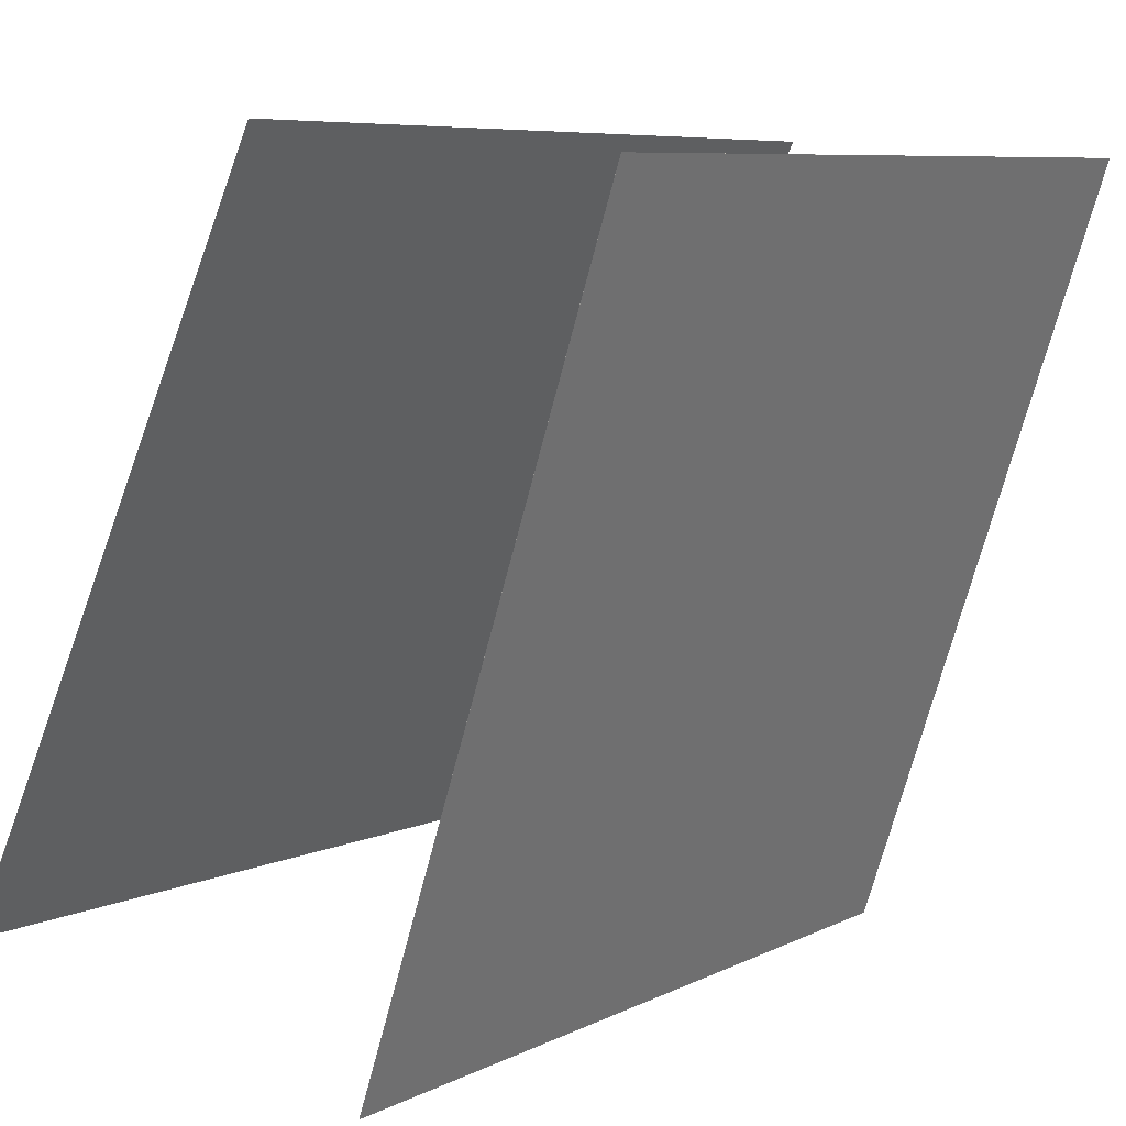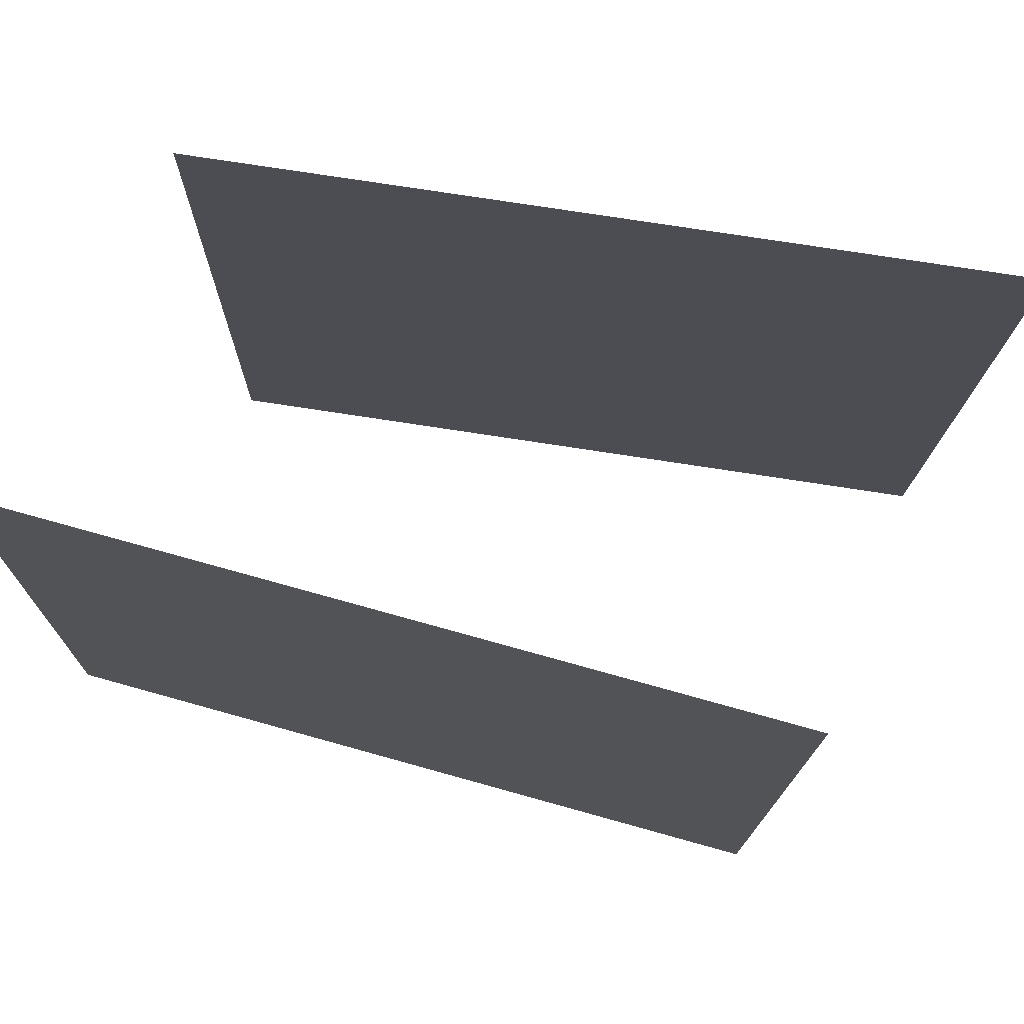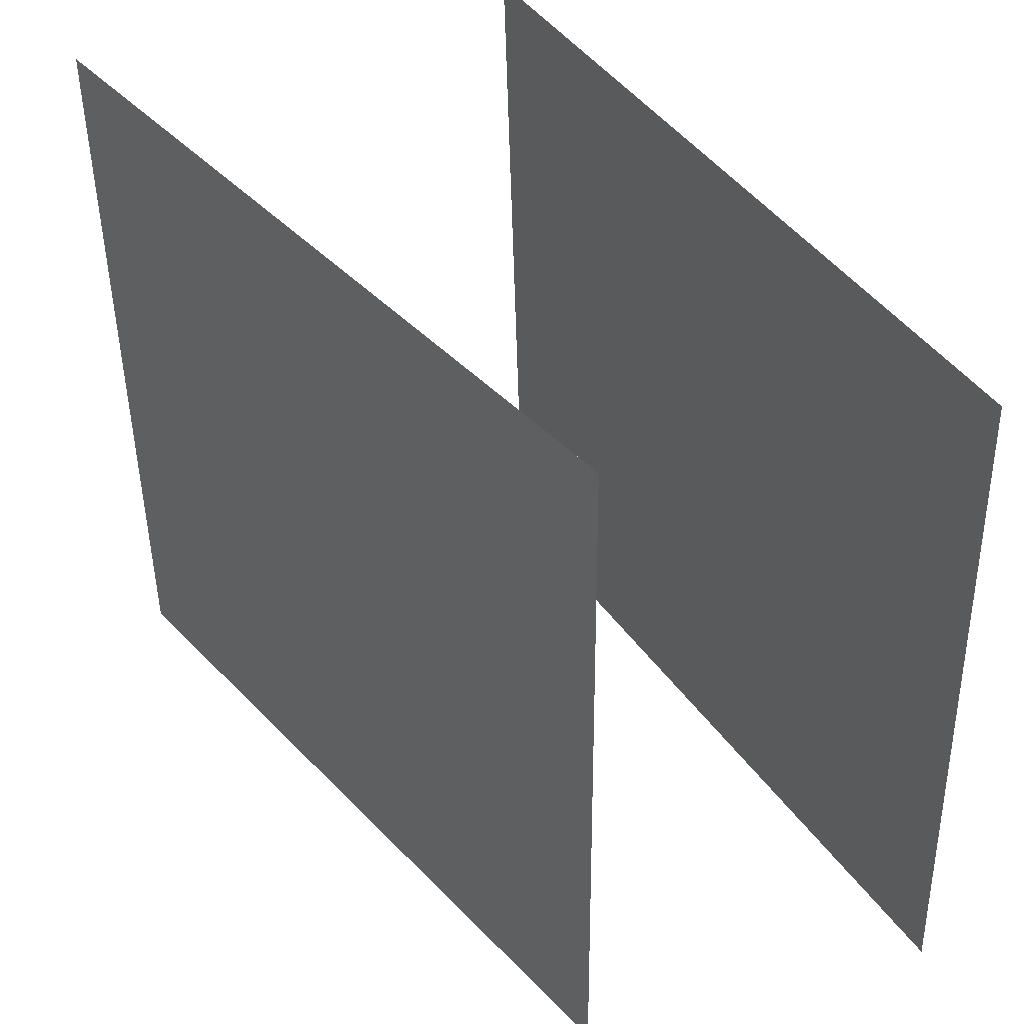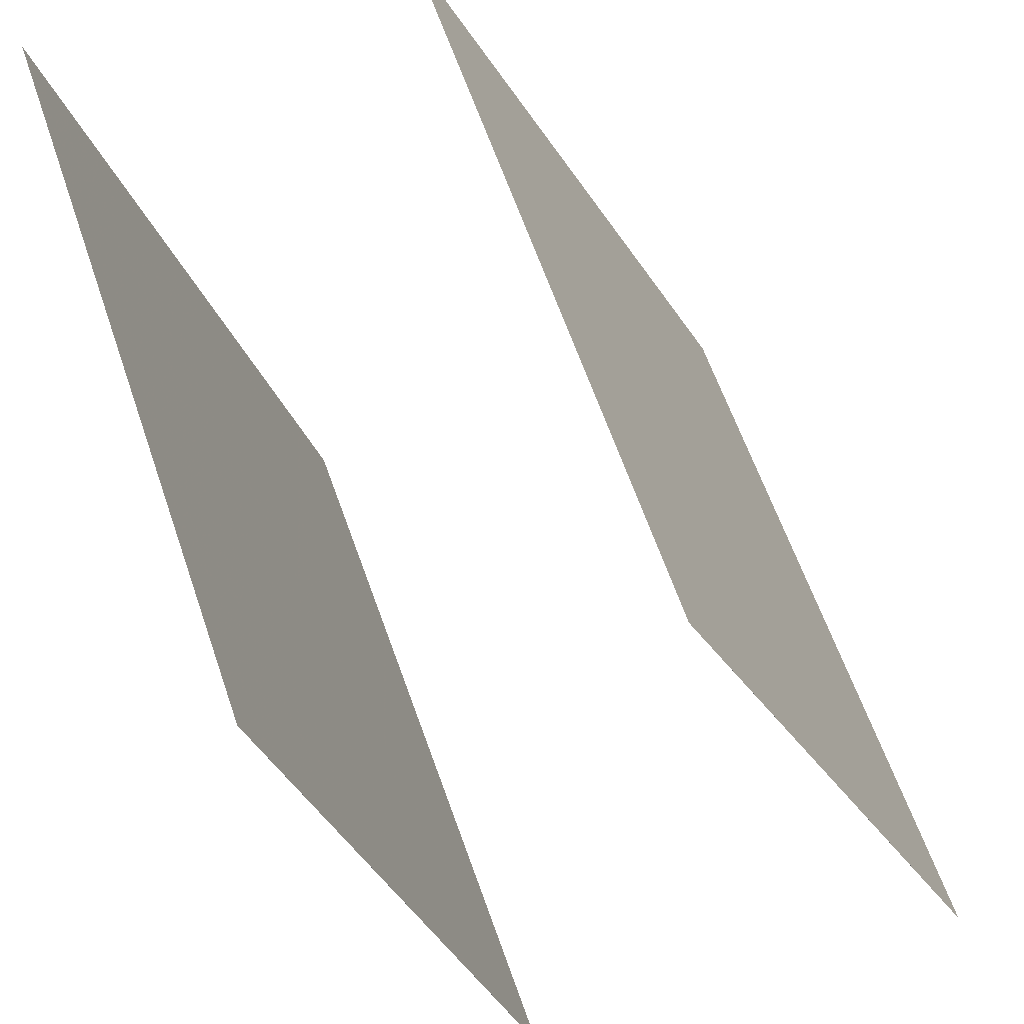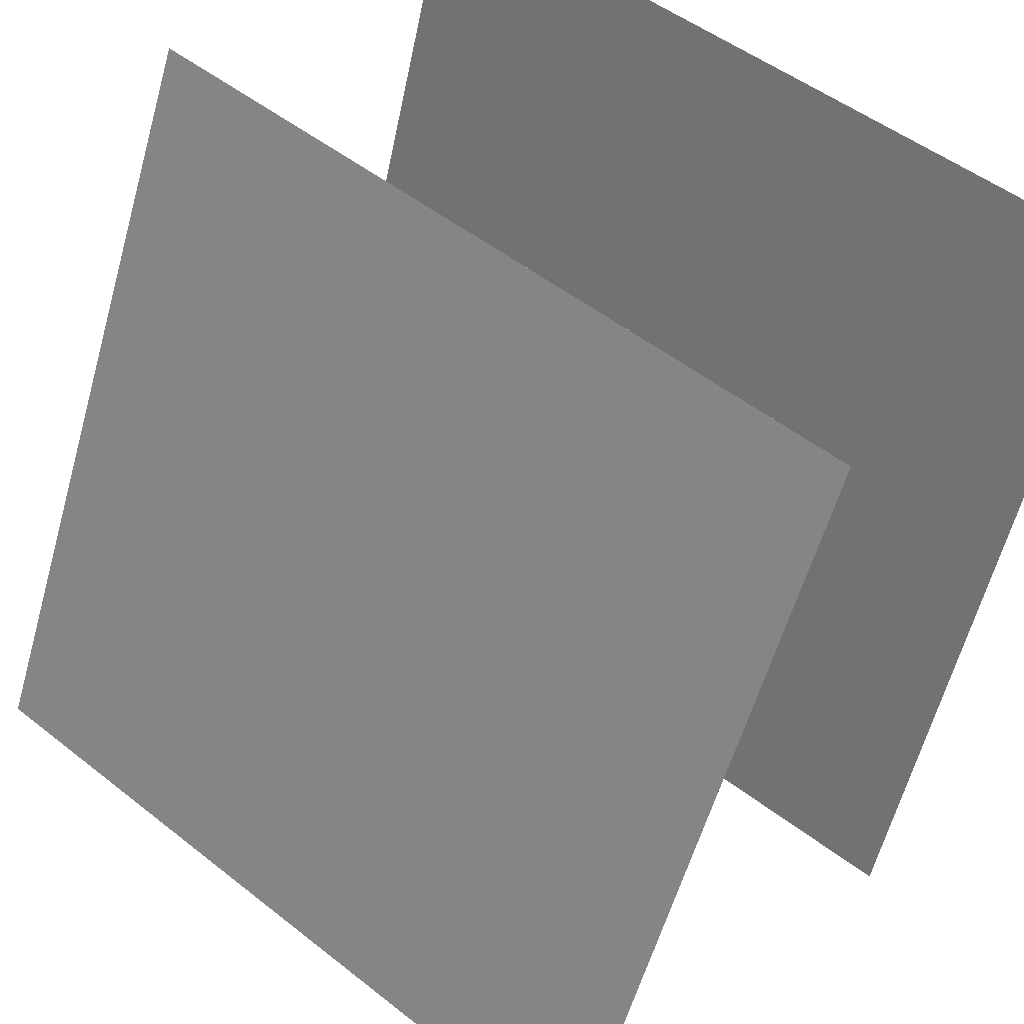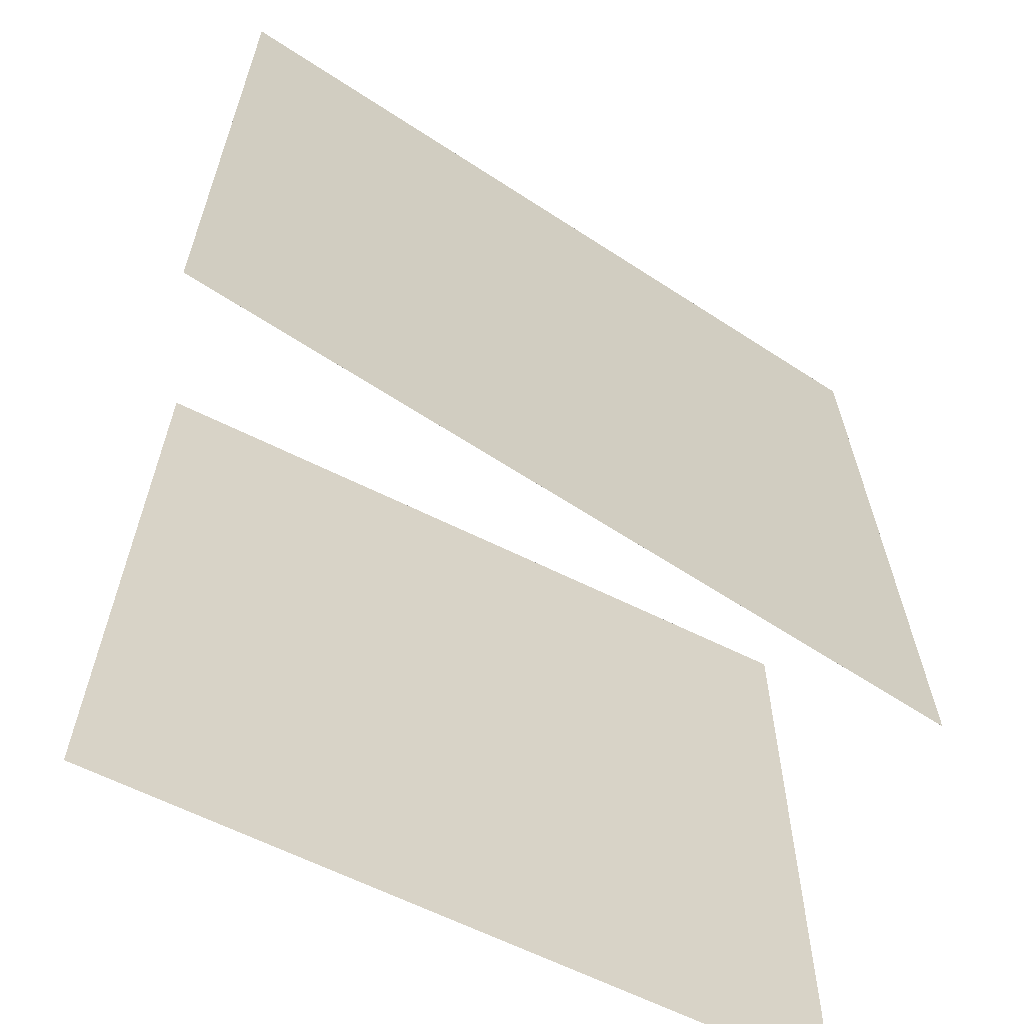
<metadata>
{"format":"obj","ext":"obj","renderer":"f3d","projection":"perspective","resolution":1024,"background":"white","views":[{"elev":7.4,"azim":37.6,"up":"+Z"},{"elev":76.3,"azim":123.9,"up":"+Y"},{"elev":44.1,"azim":-14.1,"up":"+Y"},{"elev":54.1,"azim":163.3,"up":"+Z"},{"elev":51.3,"azim":-48.7,"up":"+Z"},{"elev":-65.3,"azim":-98.0,"up":"+Y"}]}
</metadata>
<code>
v 0.1307 0.4962 -0.483
v 0.1307 0.4962 -0.483
v 0.4466 0.5023 0.465
v 0.4466 0.5023 0.465
v 0.161 -0.5021 -0.4867
v 0.1609 -0.5021 -0.4867
v 0.4769 -0.496 0.4613
v 0.4768 -0.496 0.4613
f 1.0 7.0 5.0
f 1.0 3.0 7.0
f 1.0 4.0 3.0
f 1.0 2.0 4.0
f 3.0 8.0 7.0
f 3.0 4.0 8.0
f 5.0 7.0 8.0
f 5.0 8.0 6.0
f 1.0 5.0 6.0
f 1.0 6.0 2.0
f 2.0 6.0 8.0
f 2.0 8.0 4.0
v -0.4313 -0.4807 -0.4038
v -0.002758 -0.4687 0.4987
v -0.4387 0.518 -0.4136
v -0.01018 0.53 0.4889
v -0.4313 -0.4807 -0.4038
v -0.002744 -0.4687 0.4987
v -0.4387 0.518 -0.4136
v -0.01016 0.53 0.4889
f 9.0 15.0 13.0
f 9.0 11.0 15.0
f 9.0 12.0 11.0
f 9.0 10.0 12.0
f 11.0 16.0 15.0
f 11.0 12.0 16.0
f 13.0 15.0 16.0
f 13.0 16.0 14.0
f 9.0 13.0 14.0
f 9.0 14.0 10.0
f 10.0 14.0 16.0
f 10.0 16.0 12.0

</code>
